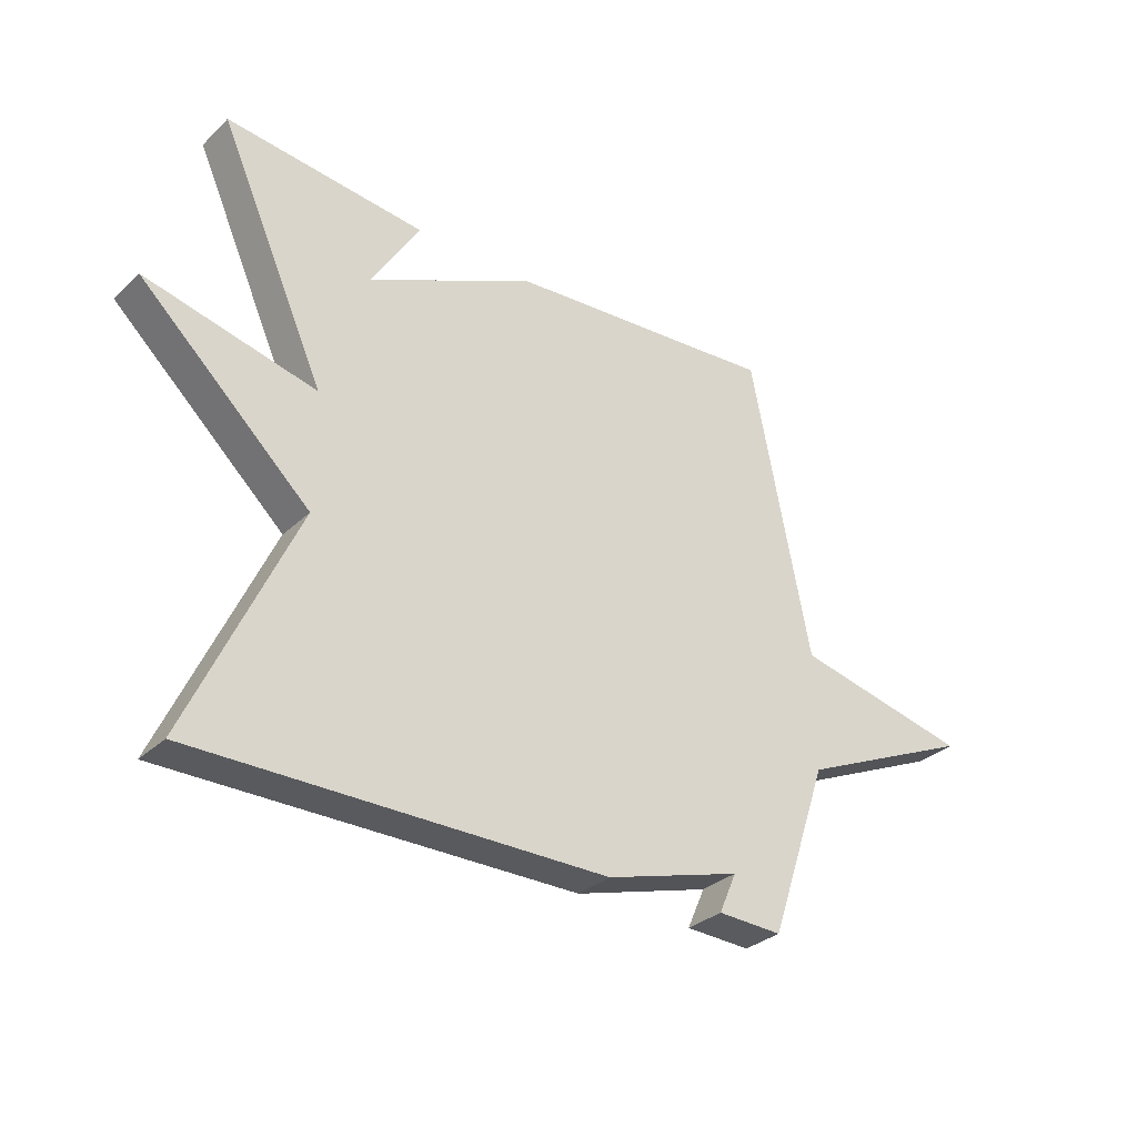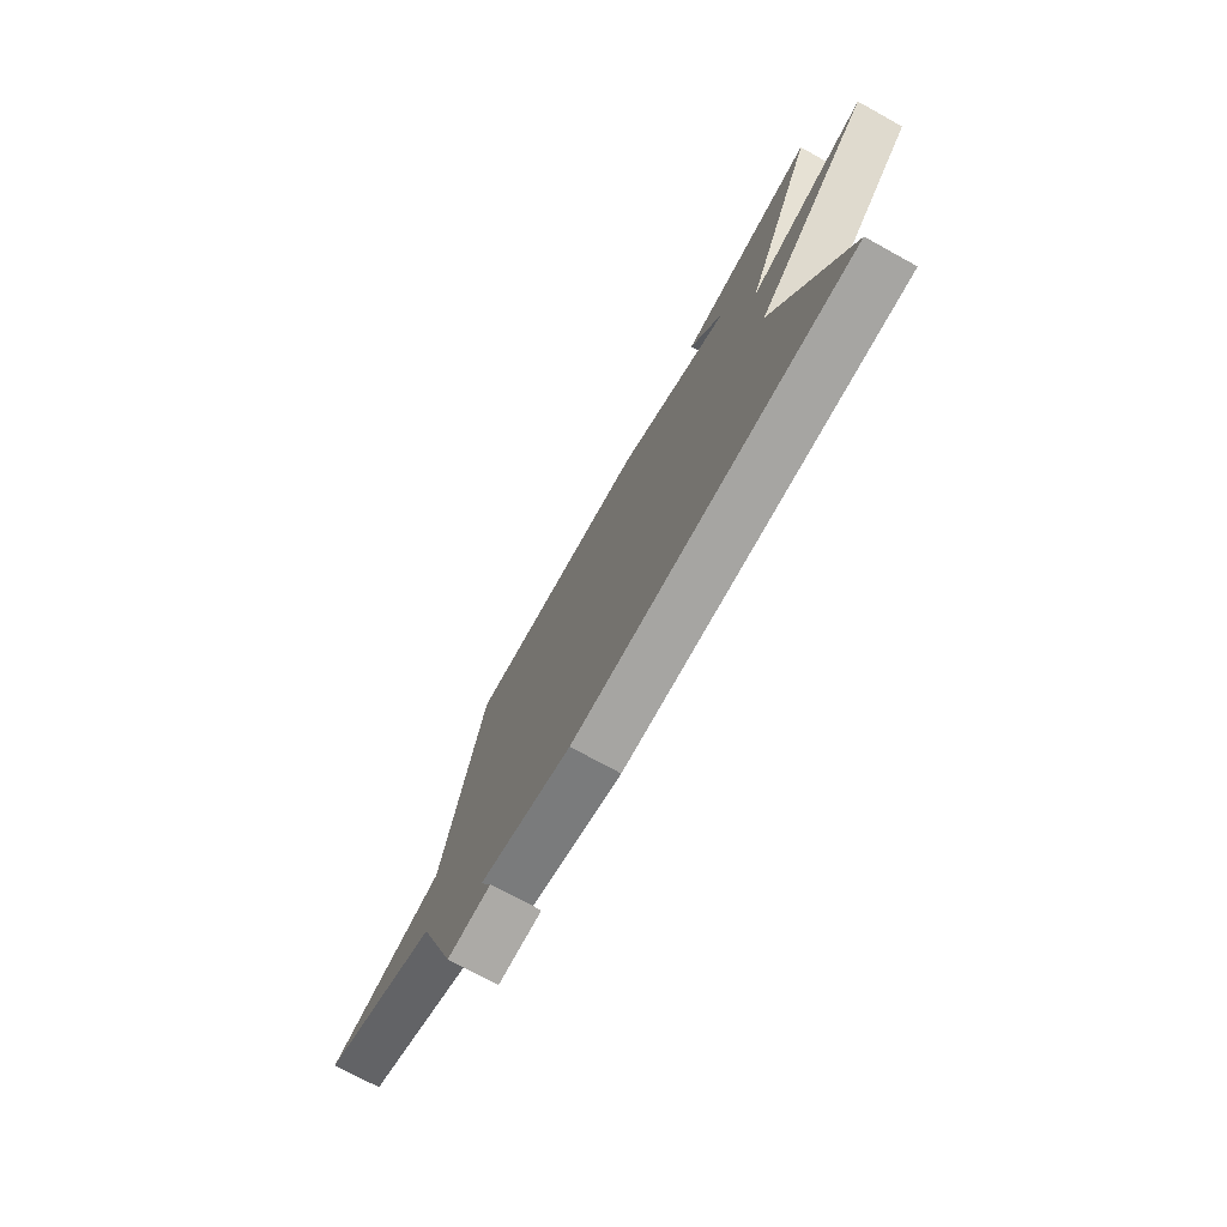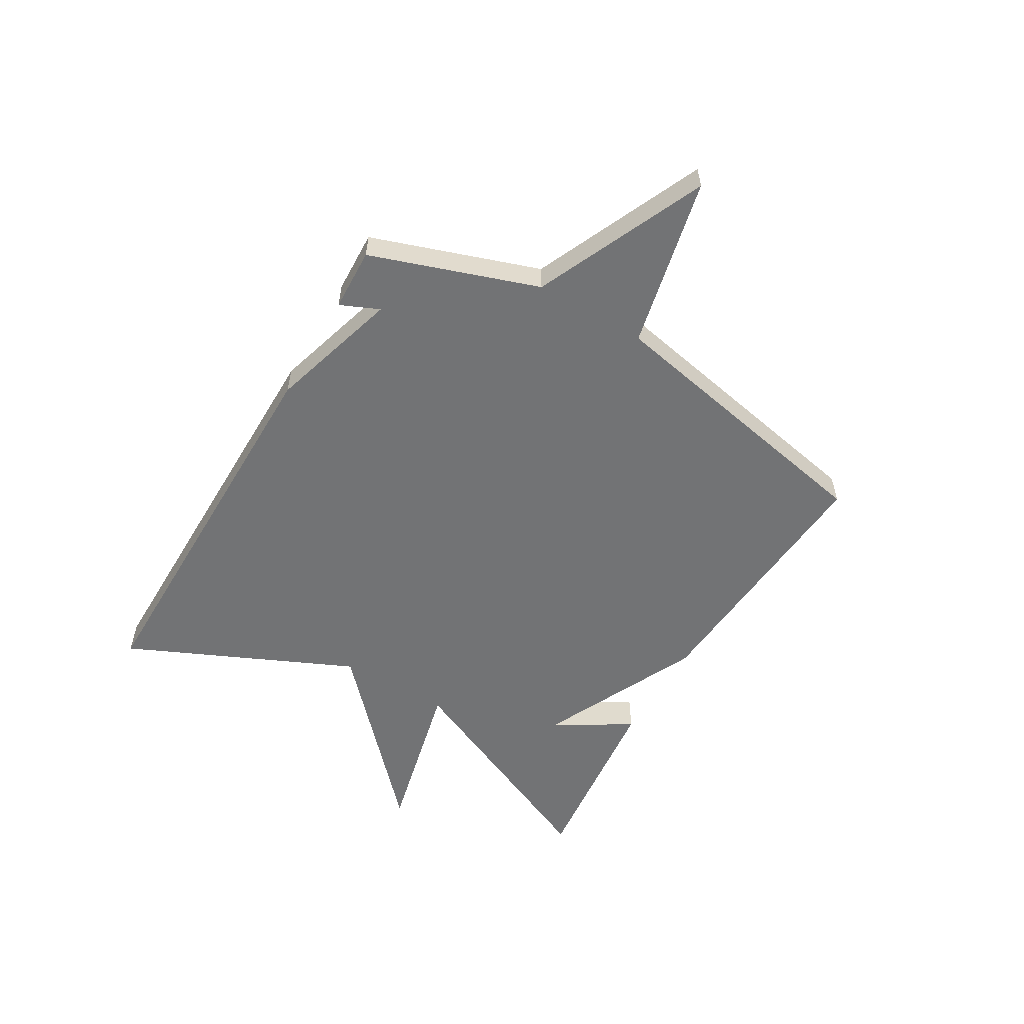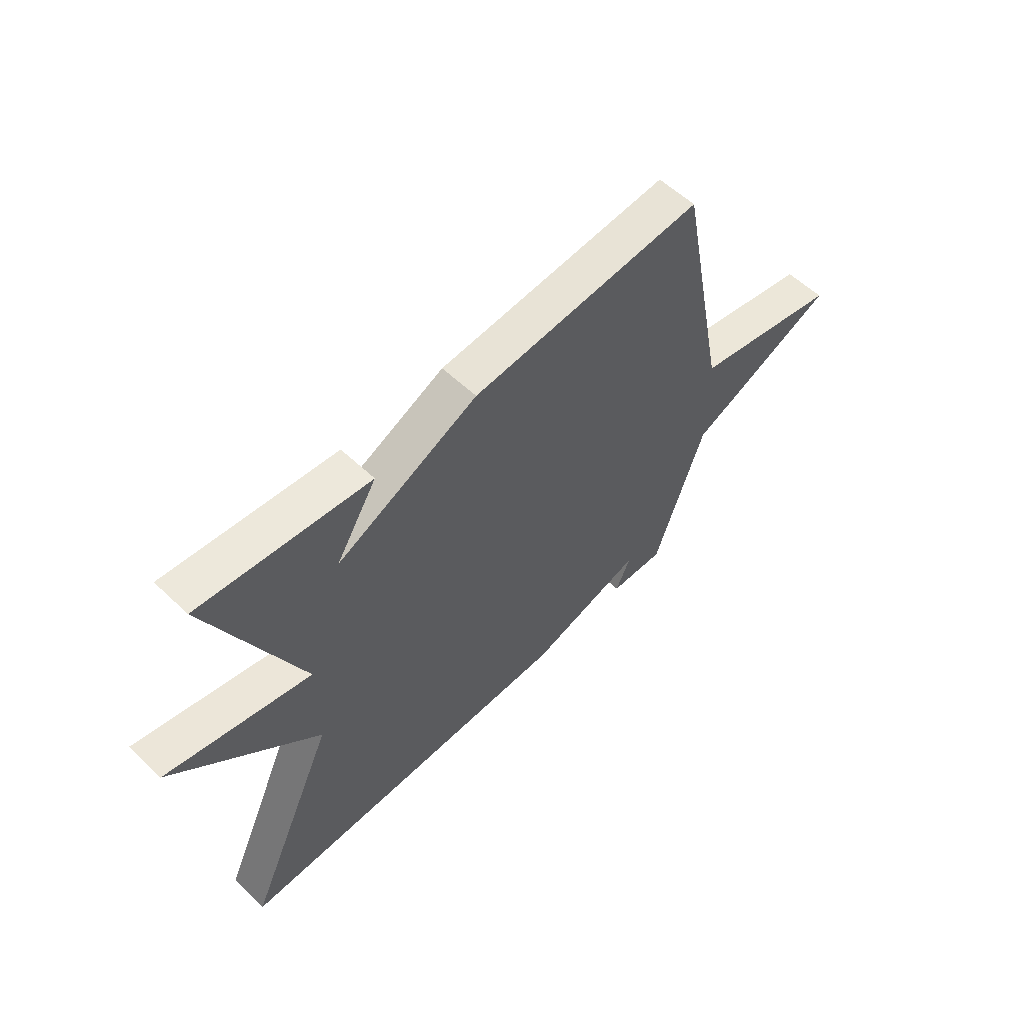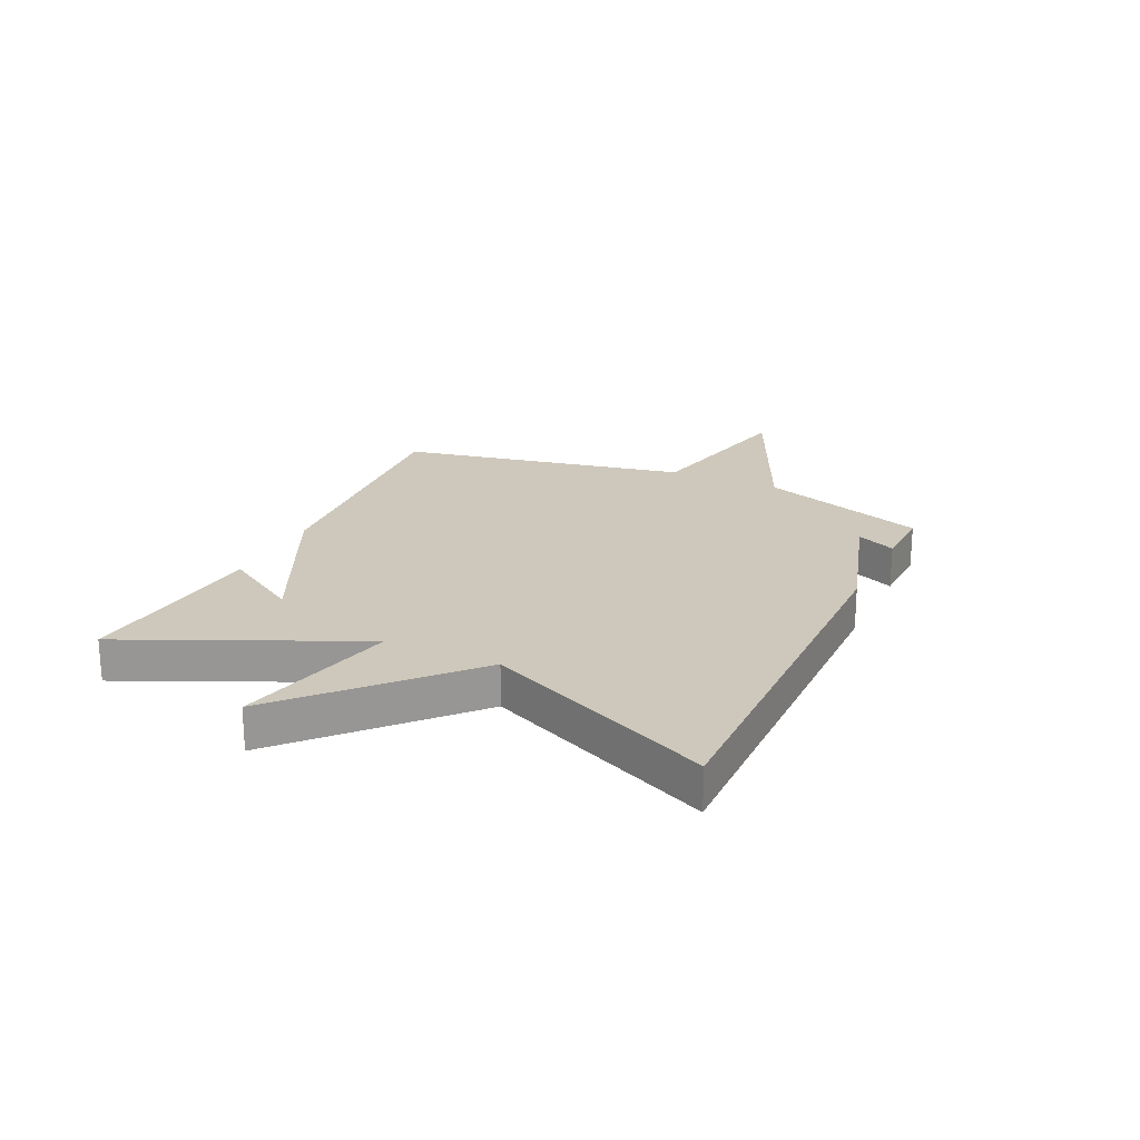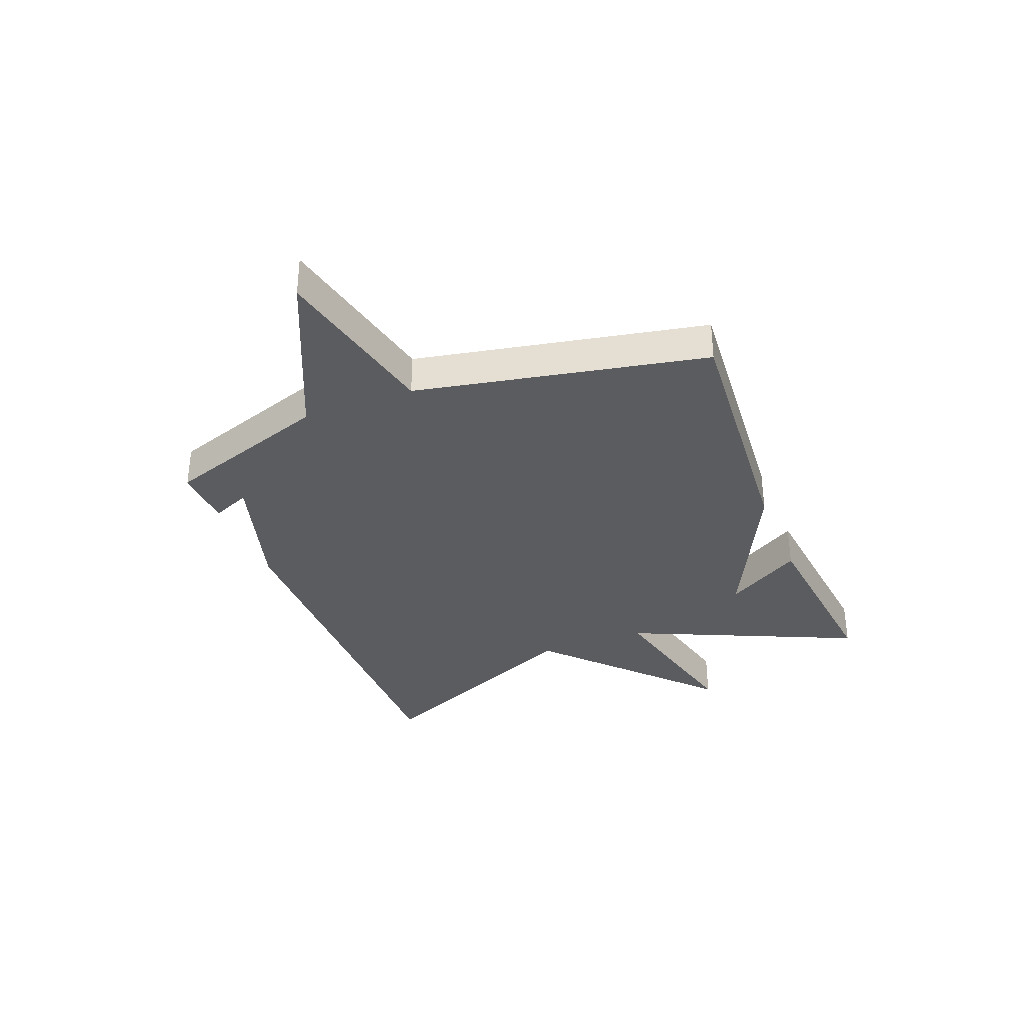
<metadata>
{"format":"obj","ext":"obj","renderer":"f3d","projection":"perspective","resolution":1024,"background":"white","views":[{"elev":-31.4,"azim":142.4,"up":"+Z"},{"elev":-74.0,"azim":61.2,"up":"+Z"},{"elev":-55.9,"azim":-120.4,"up":"+Y"},{"elev":57.1,"azim":134.6,"up":"+Z"},{"elev":21.9,"azim":115.0,"up":"+Y"},{"elev":-34.1,"azim":-68.6,"up":"+Y"}]}
</metadata>
<code>
v -0.5 0.07 0.5
v -0.037 0.07 0.464
v 0.245 0.07 0.33
v 0.163 0.07 0.464
v 0.5 0.07 0.5
v 0.32 0.07 0.098
v 0.608 0.07 0.166
v 0.32 0.07 -0.102
v 0.5 0.07 -0.5
v -0.19 0.07 -0.496
v -0.42 0.07 -0.428
v -0.39 0.07 -0.496
v -0.5 0.07 -0.5
v -0.6 0.07 -0.207
v -0.899 0.07 -0.073
v -0.6 0.07 -0.007
v -0.5 0 0.5
v -0.037 0 0.464
v 0.245 0 0.33
v 0.163 0 0.464
v 0.5 0 0.5
v 0.32 0 0.098
v 0.608 0 0.166
v 0.32 0 -0.102
v 0.5 0 -0.5
v -0.19 0 -0.496
v -0.42 0 -0.428
v -0.39 0 -0.496
v -0.5 0 -0.5
v -0.6 0 -0.207
v -0.899 0 -0.073
v -0.6 0 -0.007
f 14 15 16
f 1 2 3
f 16 1 3
f 14 16 3
f 11 12 13 14
f 10 11 14
f 9 10 14
f 8 9 14
f 6 7 8 14
f 6 14 3
f 5 6 3
f 3 4 5
f 32 31 30
f 19 18 17
f 19 17 32
f 19 32 30
f 30 29 28 27
f 30 27 26
f 30 26 25
f 30 25 24
f 30 24 23 22
f 19 30 22
f 19 22 21
f 21 20 19
f 1 17 18 2
f 2 18 19 3
f 3 19 20 4
f 4 20 21 5
f 5 21 22 6
f 6 22 23 7
f 7 23 24 8
f 8 24 25 9
f 9 25 26 10
f 10 26 27 11
f 11 27 28 12
f 12 28 29 13
f 13 29 30 14
f 14 30 31 15
f 15 31 32 16
f 16 32 17 1

</code>
